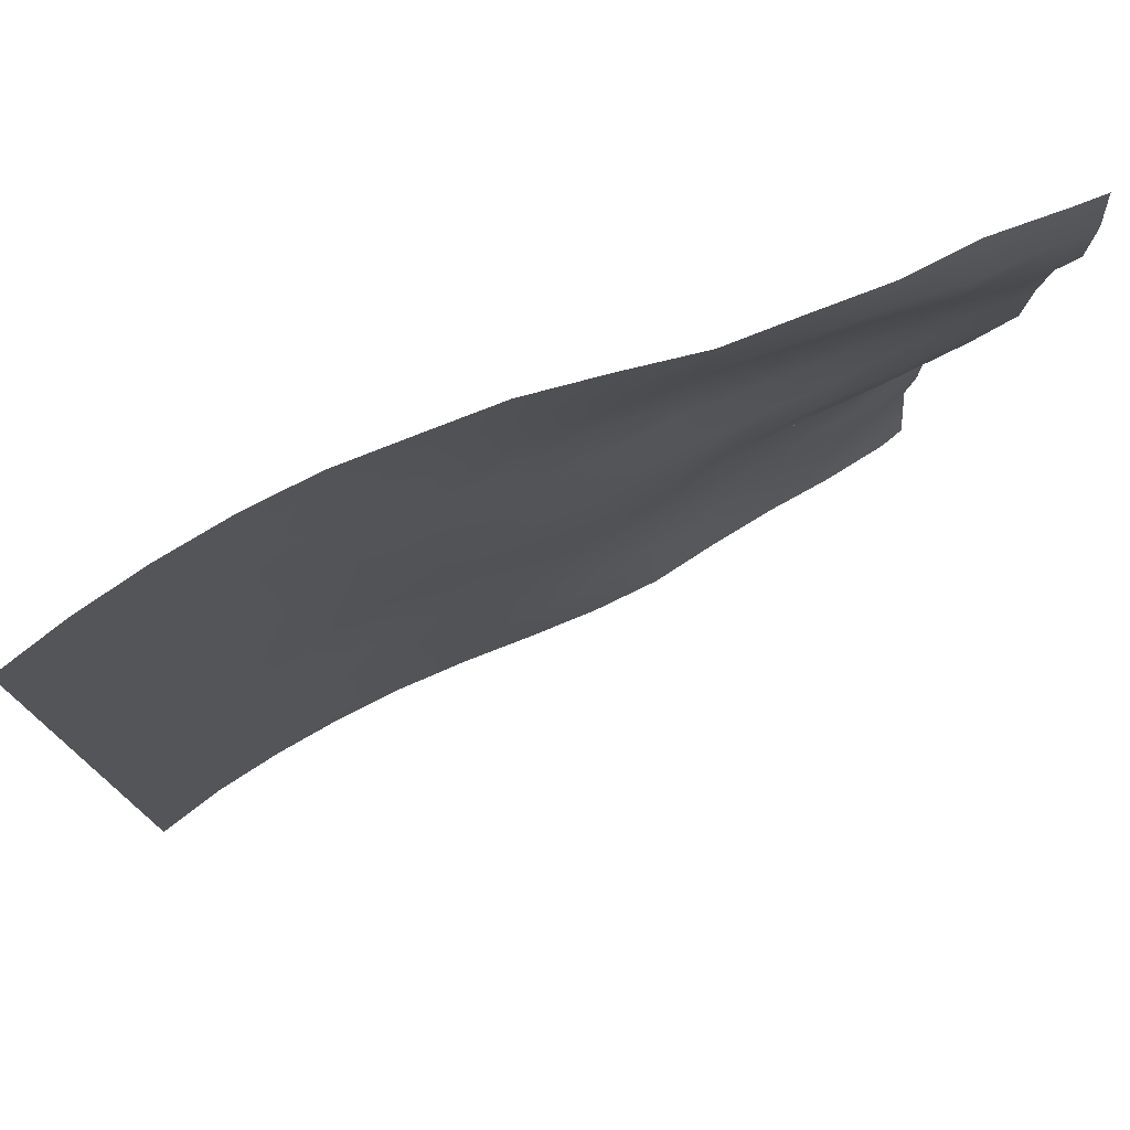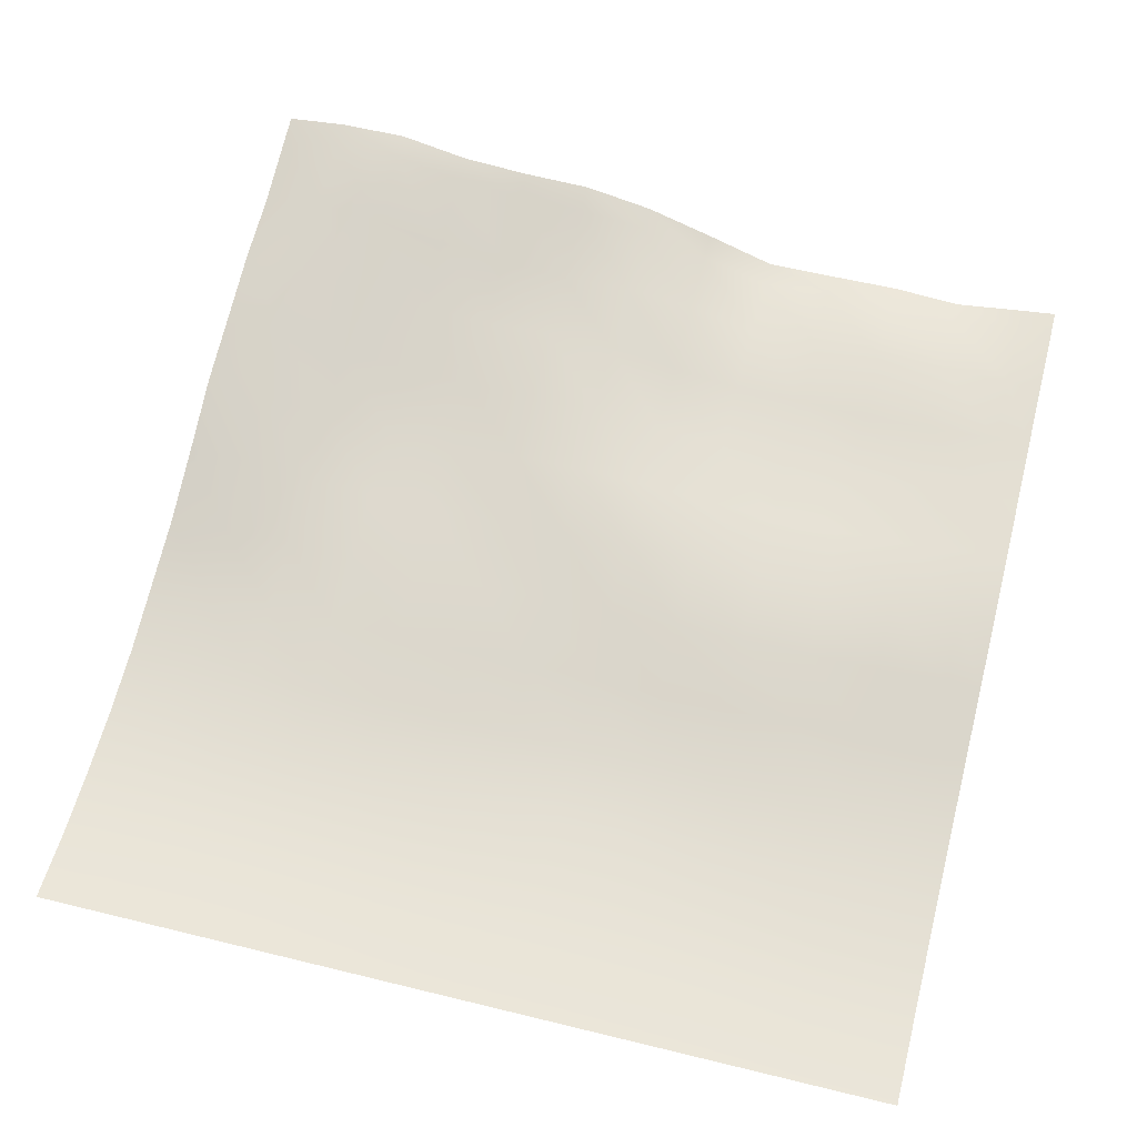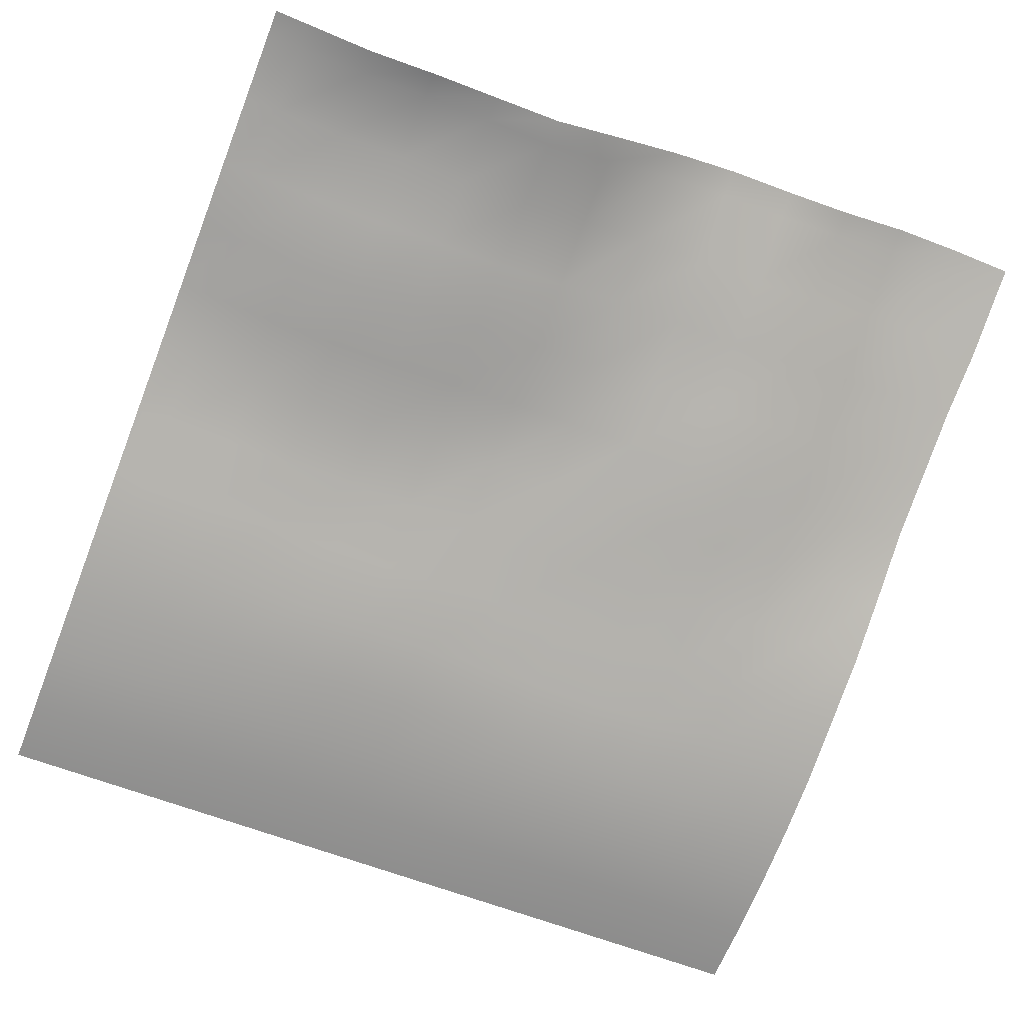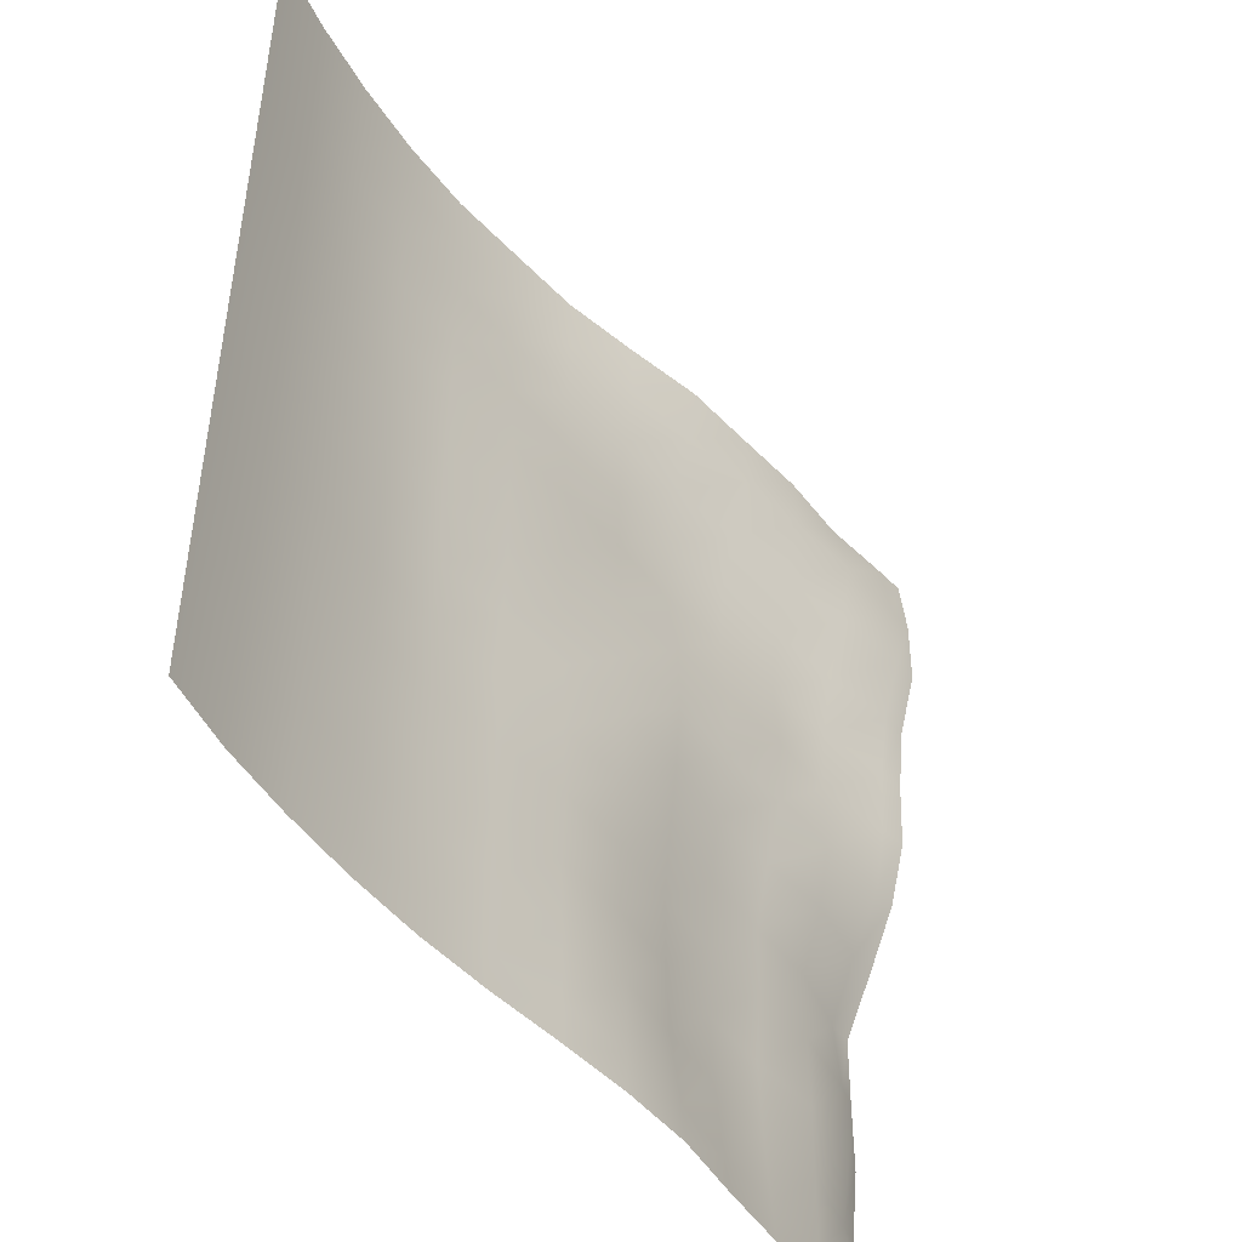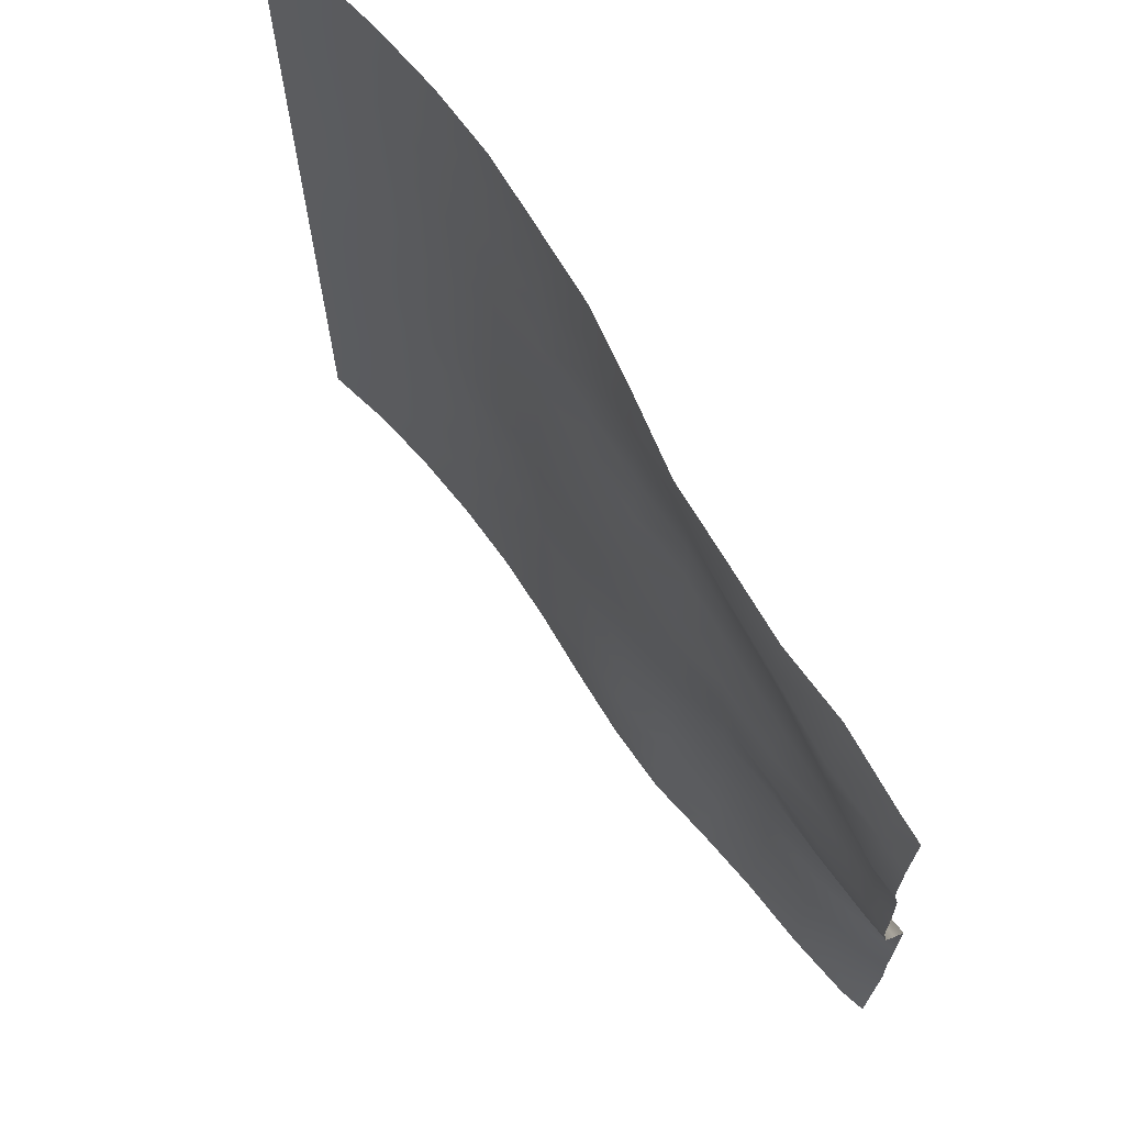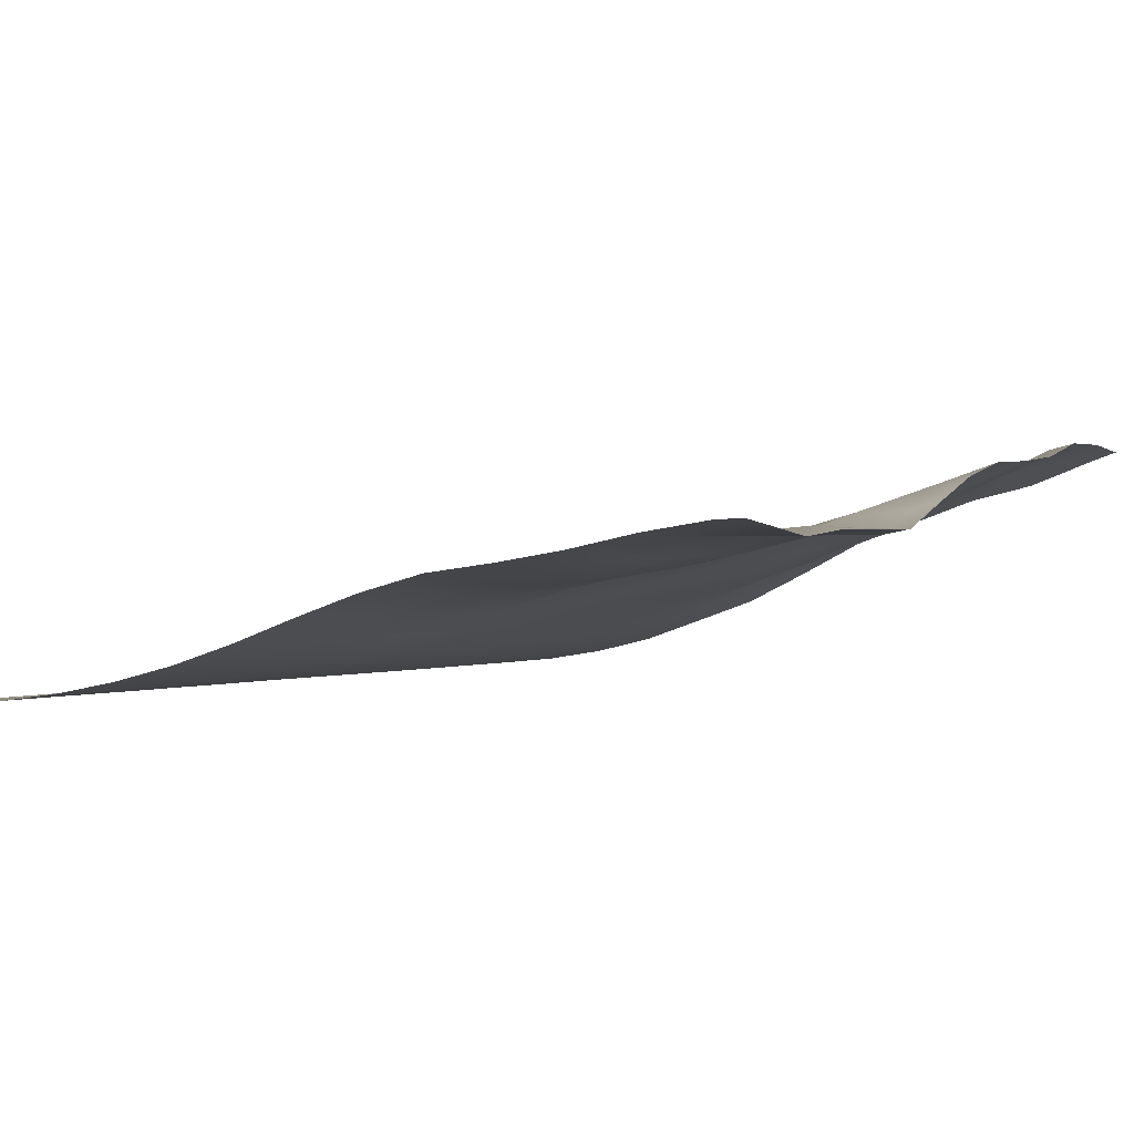
<metadata>
{"format":"obj","ext":"obj","renderer":"f3d","projection":"perspective","resolution":1024,"background":"white","views":[{"elev":77.0,"azim":139.6,"up":"+Z"},{"elev":54.3,"azim":104.7,"up":"+Y"},{"elev":-62.7,"azim":-111.5,"up":"+Y"},{"elev":-47.3,"azim":112.0,"up":"+Z"},{"elev":69.2,"azim":-139.5,"up":"+Z"},{"elev":0.6,"azim":-148.1,"up":"+Y"}]}
</metadata>
<code>
o Landscape.068
v 96.97 9.242 29.74
v 96.97 9.276 27.15
v 96.97 8.627 24.57
v 96.97 8.331 21.98
v 96.97 8.192 19.39
v 96.97 7.835 16.81
v 96.97 6.848 14.22
v 96.97 5.958 11.64
v 96.97 6.156 9.051
v 96.97 6.234 6.465
v 96.97 5.91 3.879
v 96.97 6.204 1.293
v 99.56 8.51 29.74
v 99.56 8.127 27.15
v 99.56 7.498 24.57
v 99.56 7.154 21.98
v 99.56 6.943 19.39
v 99.56 6.981 16.81
v 99.56 6.611 14.22
v 99.56 5.931 11.64
v 99.56 5.925 9.051
v 99.56 5.926 6.465
v 99.56 5.904 3.879
v 99.56 5.898 1.293
v 102.1 7.491 29.74
v 102.1 6.947 27.15
v 102.1 6.497 24.57
v 102.1 6.258 21.98
v 102.1 6.372 19.39
v 102.1 6.301 16.81
v 102.1 5.757 14.22
v 102.1 5.337 11.64
v 102.1 5.31 9.051
v 102.1 5.149 6.465
v 102.1 5.229 3.879
v 102.1 5.396 1.293
v 104.7 6.522 29.74
v 104.7 5.921 27.15
v 104.7 5.524 24.57
v 104.7 5.347 21.98
v 104.7 5.595 19.39
v 104.7 5.41 16.81
v 104.7 5.052 14.22
v 104.7 4.823 11.64
v 104.7 4.662 9.051
v 104.7 4.56 6.465
v 104.7 4.71 3.879
v 104.7 4.916 1.293
v 107.3 5.349 29.74
v 107.3 4.85 27.15
v 107.3 4.519 24.57
v 107.3 4.438 21.98
v 107.3 4.806 19.39
v 107.3 4.842 16.81
v 107.3 4.696 14.22
v 107.3 4.449 11.64
v 107.3 4.244 9.051
v 107.3 4.26 6.465
v 107.3 4.353 3.879
v 107.3 4.654 1.293
v 109.9 4.361 29.74
v 109.9 4.017 27.15
v 109.9 3.801 24.57
v 109.9 3.866 21.98
v 109.9 3.899 19.39
v 109.9 3.975 16.81
v 109.9 4.15 14.22
v 109.9 3.901 11.64
v 109.9 3.872 9.051
v 109.9 3.866 6.465
v 109.9 4.042 3.879
v 109.9 4.102 1.293
v 112.5 3.107 29.74
v 112.5 3.072 27.15
v 112.5 3.007 24.57
v 112.5 3.132 21.98
v 112.5 3.139 19.39
v 112.5 3.15 16.81
v 112.5 3.151 14.22
v 112.5 3.155 11.64
v 112.5 3.224 9.051
v 112.5 3.172 6.465
v 112.5 3.25 3.879
v 112.5 3.289 1.293
v 115.1 2.137 29.74
v 115.1 2.211 27.15
v 115.1 2.287 24.57
v 115.1 2.376 21.98
v 115.1 2.356 19.39
v 115.1 2.39 16.81
v 115.1 2.302 14.22
v 115.1 2.238 11.64
v 115.1 2.29 9.051
v 115.1 2.333 6.465
v 115.1 2.317 3.879
v 115.1 2.323 1.293
v 117.7 1.372 29.74
v 117.7 1.452 27.15
v 117.7 1.469 24.57
v 117.7 1.489 21.98
v 117.7 1.488 19.39
v 117.7 1.478 16.81
v 117.7 1.413 14.22
v 117.7 1.371 11.64
v 117.7 1.446 9.051
v 117.7 1.506 6.465
v 117.7 1.481 3.879
v 117.7 1.54 1.293
v 120.2 0.7766 29.74
v 120.2 0.7917 27.15
v 120.2 0.7987 24.57
v 120.2 0.8052 21.98
v 120.2 0.8217 19.39
v 120.2 0.8402 16.81
v 120.2 0.8217 14.22
v 120.2 0.798 11.64
v 120.2 0.8537 9.051
v 120.2 0.8677 6.465
v 120.2 0.9079 3.879
v 120.2 0.9555 1.293
v 122.8 0.3452 29.74
v 122.8 0.3265 27.15
v 122.8 0.3348 24.57
v 122.8 0.3426 21.98
v 122.8 0.3784 19.39
v 122.8 0.393 16.81
v 122.8 0.3971 14.22
v 122.8 0.4075 11.64
v 122.8 0.4079 9.051
v 122.8 0.417 6.465
v 122.8 0.4527 3.879
v 122.8 0.4647 1.293
v 125.4 0.07828 29.74
v 125.4 0.07689 27.15
v 125.4 0.07906 24.57
v 125.4 0.08301 21.98
v 125.4 0.0914 19.39
v 125.4 0.1025 16.81
v 125.4 0.106 14.22
v 125.4 0.1028 11.64
v 125.4 0.1068 9.051
v 125.4 0.1087 6.465
v 125.4 0.1141 3.879
v 125.4 0.1188 1.293
v 128 0 29.74
v 128 0 27.15
v 128 0 24.57
v 128 0 21.98
v 128 0 19.39
v 128 0 16.81
v 128 0 14.22
v 128 0 11.64
v 128 0 9.051
v 128 0 6.465
v 128 0 3.879
v 128 0 1.293
v 96 7.103 14.22
v 96 8.016 16.81
v 96 6.115 9.051
v 96 8.672 21.98
v 96 5.879 3.879
v 96 6.109 6.465
v 96 8.57 19.39
v 96 6.14 11.64
v 96 9.533 29.74
v 96 9.504 27.15
v 96 8.909 24.57
v 96 6.224 1.293
v 102.1 7.418 32
v 128 0 32
v 112.5 3.102 32
v 96.97 8.981 32
v 115.1 2.218 32
v 99.56 8.016 32
v 104.7 6.514 32
v 122.8 0.3323 32
v 117.7 1.346 32
v 109.9 4.331 32
v 107.3 5.635 32
v 120.2 0.7453 32
v 125.4 0.07585 32
v 96 9.315 32
v 107.3 4.742 0
v 104.7 5.07 0
v 120.2 0.9394 0
v 117.7 1.562 0
v 102.1 5.473 0
v 122.8 0.4601 0
v 96.97 6.375 0
v 96 6.387 0
v 109.9 4.08 0
v 125.4 0.1196 0
v 128 0 0
v 112.5 3.239 0
v 99.56 5.991 0
v 115.1 2.345 0
f 182 172 1 165
f 165 1 2 166
f 166 2 3 167
f 167 3 4 160
f 160 4 5 163
f 163 5 6 158
f 158 6 7 157
f 157 7 8 164
f 164 8 9 159
f 159 9 10 162
f 162 10 11 161
f 161 11 12 168
f 172 174 13 1
f 1 13 14 2
f 2 14 15 3
f 3 15 16 4
f 4 16 17 5
f 5 17 18 6
f 6 18 19 7
f 7 19 20 8
f 8 20 21 9
f 9 21 22 10
f 10 22 23 11
f 11 23 24 12
f 174 169 25 13
f 13 25 26 14
f 14 26 27 15
f 15 27 28 16
f 16 28 29 17
f 17 29 30 18
f 18 30 31 19
f 19 31 32 20
f 20 32 33 21
f 21 33 34 22
f 22 34 35 23
f 23 35 36 24
f 169 175 37 25
f 25 37 38 26
f 26 38 39 27
f 27 39 40 28
f 28 40 41 29
f 29 41 42 30
f 30 42 43 31
f 31 43 44 32
f 32 44 45 33
f 33 45 46 34
f 34 46 47 35
f 35 47 48 36
f 175 179 49 37
f 37 49 50 38
f 38 50 51 39
f 39 51 52 40
f 40 52 53 41
f 41 53 54 42
f 42 54 55 43
f 43 55 56 44
f 44 56 57 45
f 45 57 58 46
f 46 58 59 47
f 47 59 60 48
f 179 178 61 49
f 49 61 62 50
f 50 62 63 51
f 51 63 64 52
f 52 64 65 53
f 53 65 66 54
f 54 66 67 55
f 55 67 68 56
f 56 68 69 57
f 57 69 70 58
f 58 70 71 59
f 59 71 72 60
f 178 171 73 61
f 61 73 74 62
f 62 74 75 63
f 63 75 76 64
f 64 76 77 65
f 65 77 78 66
f 66 78 79 67
f 67 79 80 68
f 68 80 81 69
f 69 81 82 70
f 70 82 83 71
f 71 83 84 72
f 171 173 85 73
f 73 85 86 74
f 74 86 87 75
f 75 87 88 76
f 76 88 89 77
f 77 89 90 78
f 78 90 91 79
f 79 91 92 80
f 80 92 93 81
f 81 93 94 82
f 82 94 95 83
f 83 95 96 84
f 173 177 97 85
f 85 97 98 86
f 86 98 99 87
f 87 99 100 88
f 88 100 101 89
f 89 101 102 90
f 90 102 103 91
f 91 103 104 92
f 92 104 105 93
f 93 105 106 94
f 94 106 107 95
f 95 107 108 96
f 177 180 109 97
f 97 109 110 98
f 98 110 111 99
f 99 111 112 100
f 100 112 113 101
f 101 113 114 102
f 102 114 115 103
f 103 115 116 104
f 104 116 117 105
f 105 117 118 106
f 106 118 119 107
f 107 119 120 108
f 180 176 121 109
f 109 121 122 110
f 110 122 123 111
f 111 123 124 112
f 112 124 125 113
f 113 125 126 114
f 114 126 127 115
f 115 127 128 116
f 116 128 129 117
f 117 129 130 118
f 118 130 131 119
f 119 131 132 120
f 176 181 133 121
f 121 133 134 122
f 122 134 135 123
f 123 135 136 124
f 124 136 137 125
f 125 137 138 126
f 126 138 139 127
f 127 139 140 128
f 128 140 141 129
f 129 141 142 130
f 130 142 143 131
f 131 143 144 132
f 181 170 145 133
f 133 145 146 134
f 134 146 147 135
f 135 147 148 136
f 136 148 149 137
f 137 149 150 138
f 138 150 151 139
f 139 151 152 140
f 140 152 153 141
f 141 153 154 142
f 142 154 155 143
f 143 155 156 144
f 48 60 183 184
f 108 120 185 186
f 36 48 184 187
f 120 132 188 185
f 168 12 189 190
f 60 72 191 183
f 132 144 192 188
f 144 156 193 192
f 72 84 194 191
f 12 24 195 189
f 24 36 187 195
f 84 96 196 194
f 96 108 186 196

</code>
